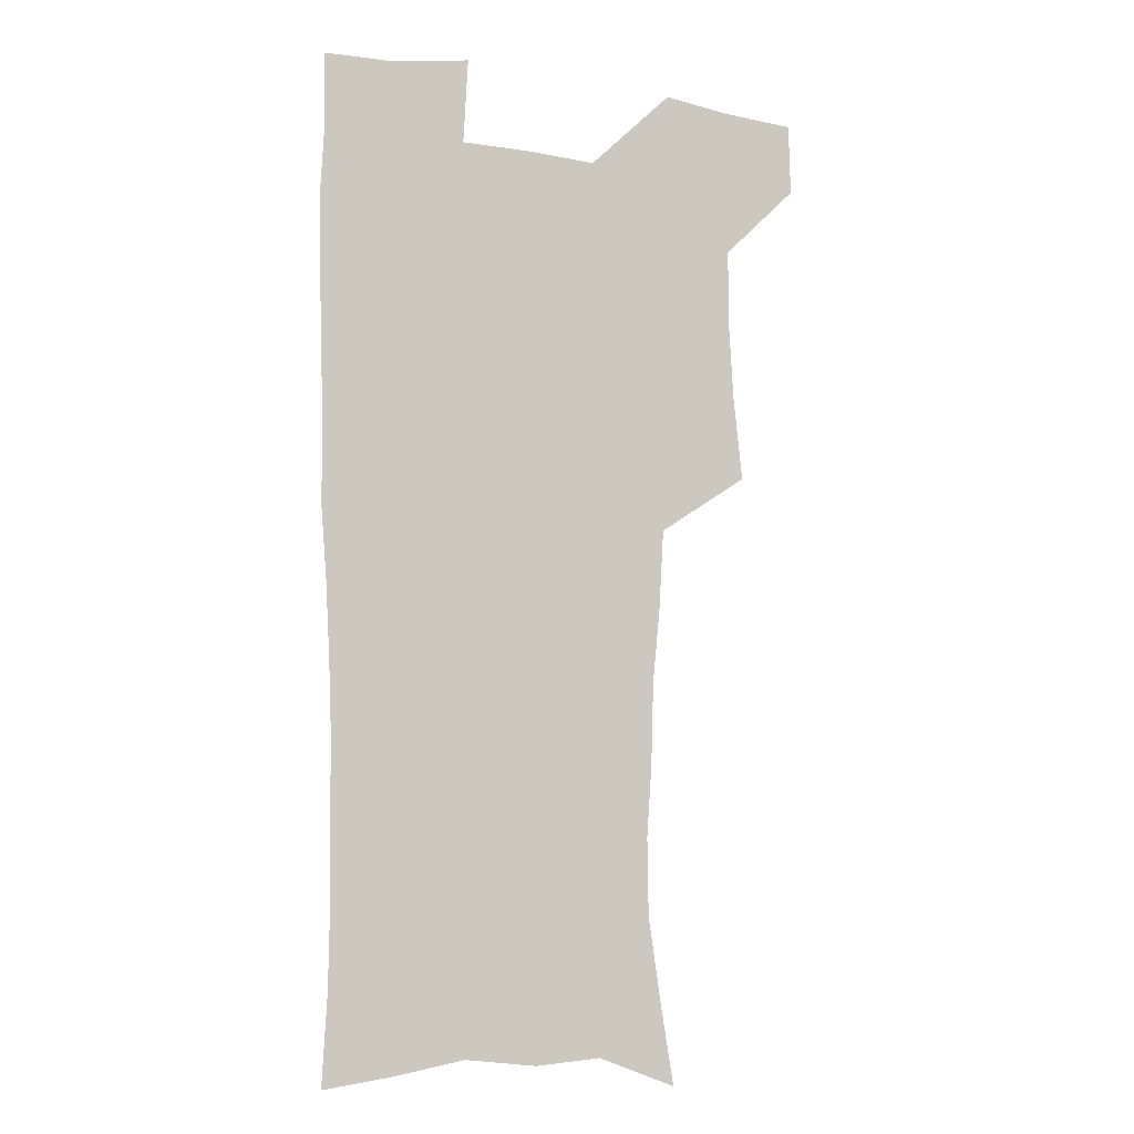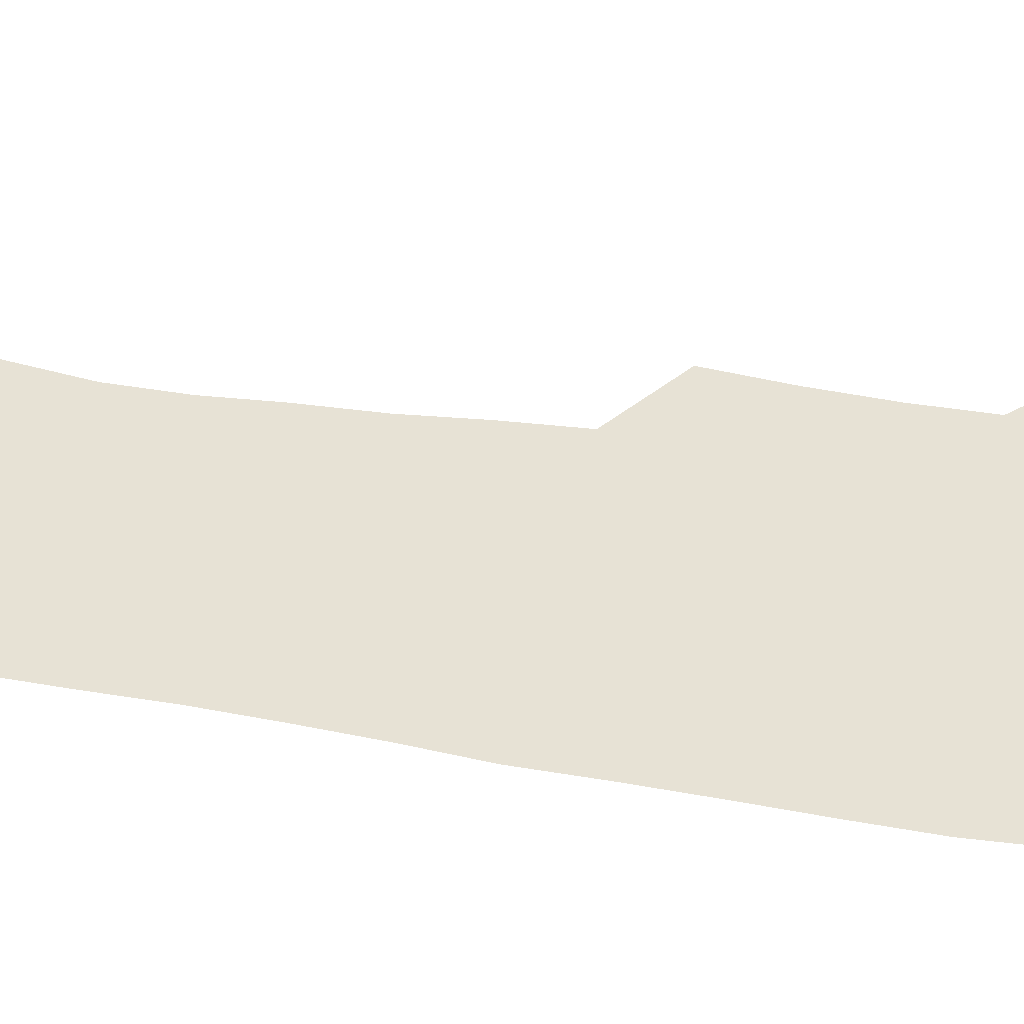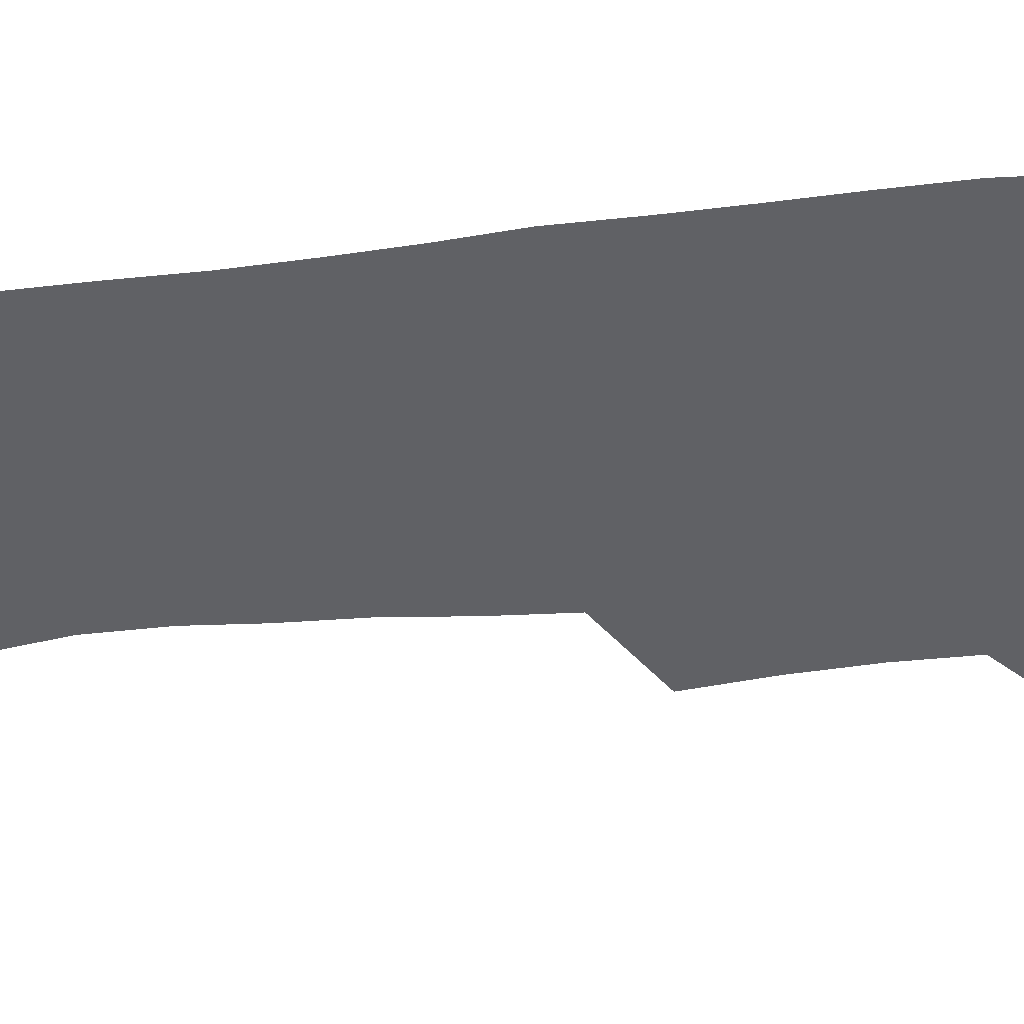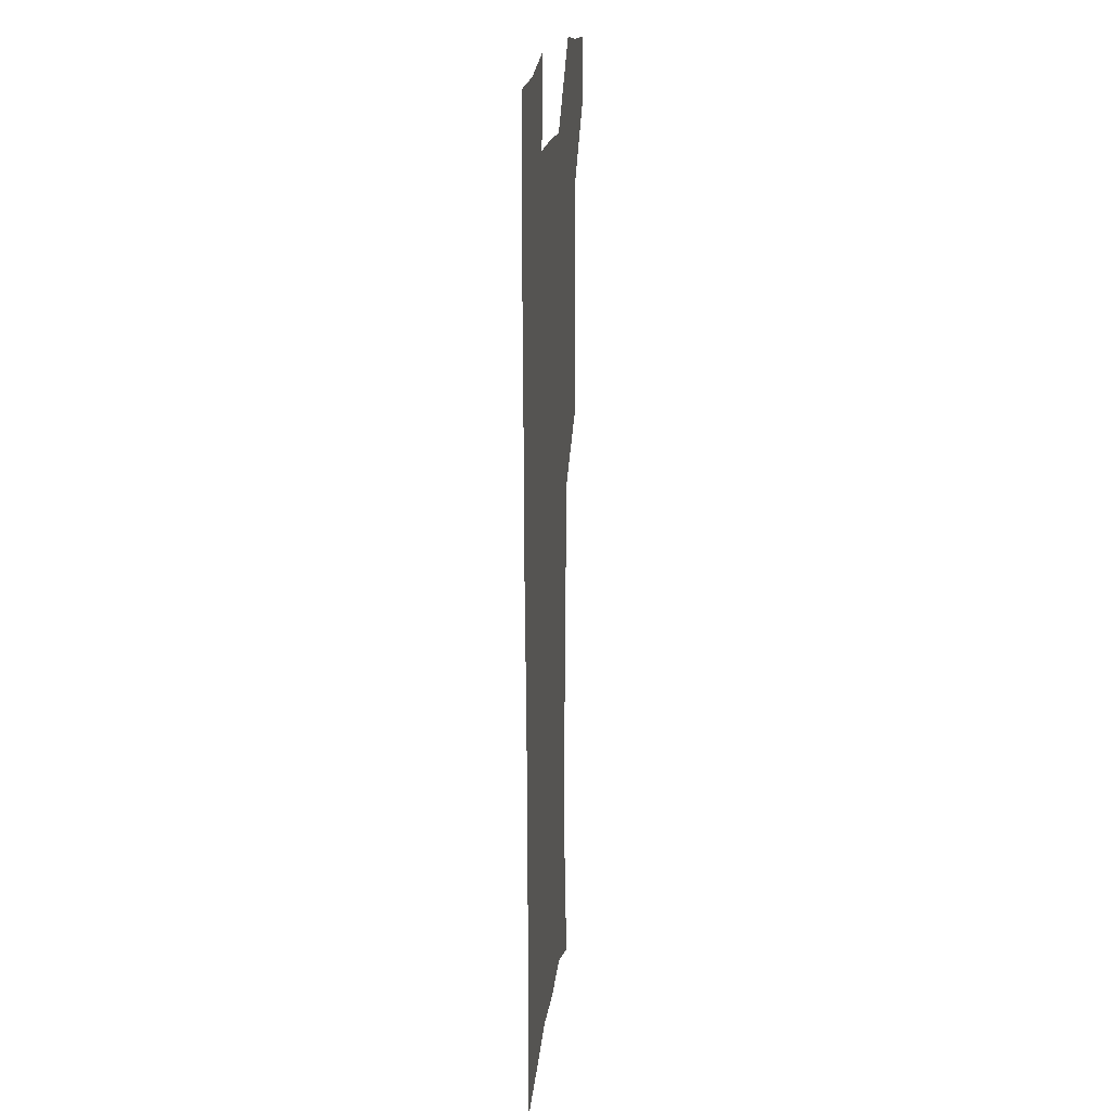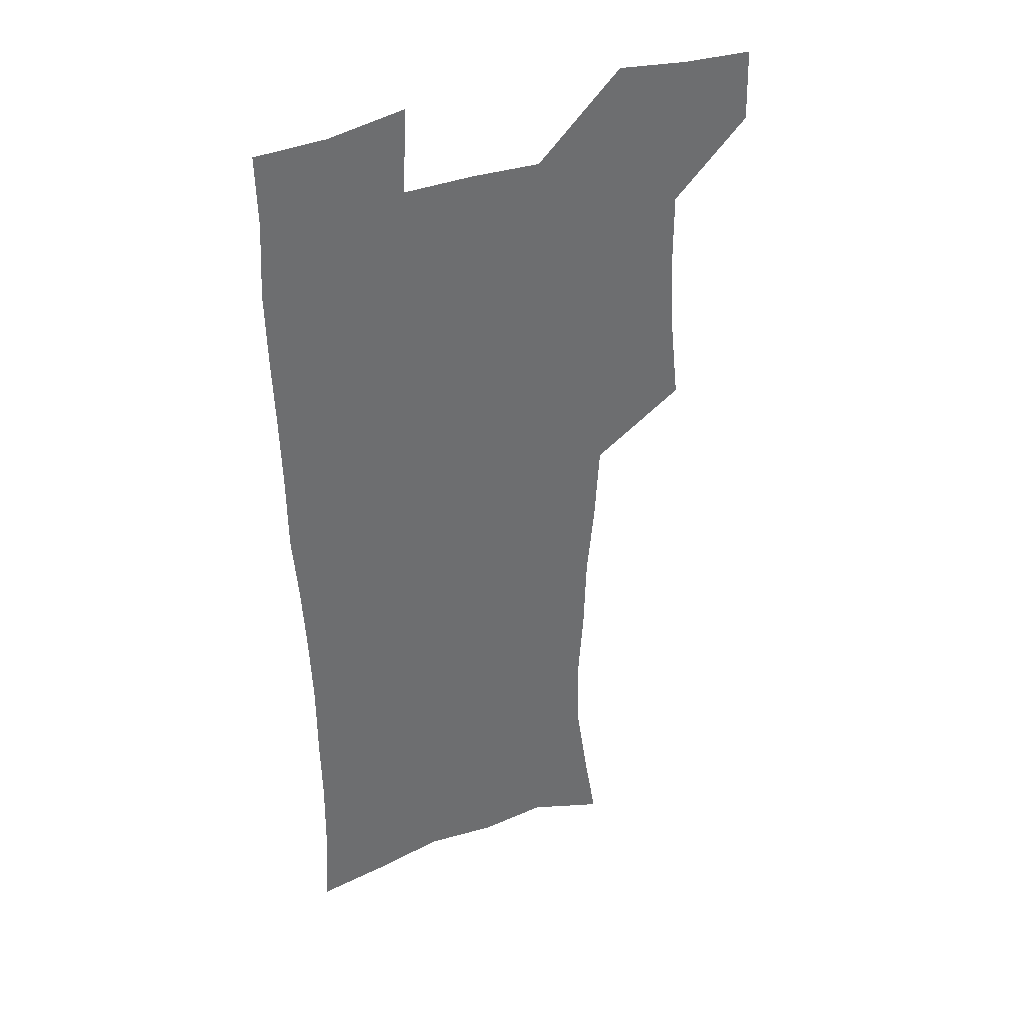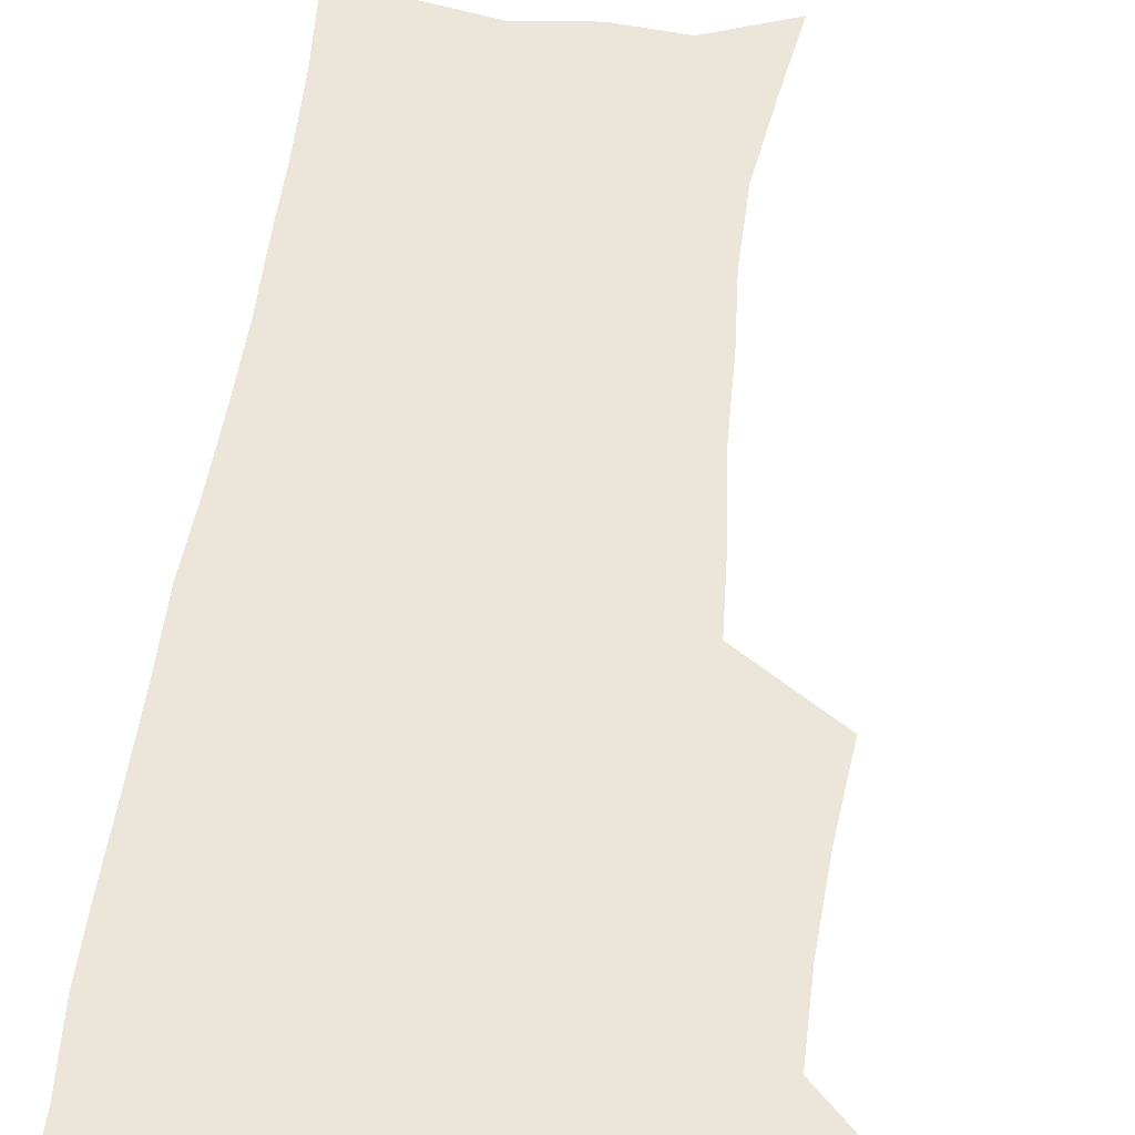
<metadata>
{"format":"obj","ext":"obj","renderer":"f3d","projection":"perspective","resolution":1024,"background":"white","views":[{"elev":-8.2,"azim":155.5,"up":"+Y"},{"elev":40.4,"azim":101.4,"up":"+Z"},{"elev":-48.0,"azim":96.3,"up":"+Z"},{"elev":18.1,"azim":96.2,"up":"+Y"},{"elev":37.7,"azim":154.7,"up":"+Y"},{"elev":56.5,"azim":-172.9,"up":"+Z"}]}
</metadata>
<code>
v 479.5 539 0
v 480.2 568.3 0
v 505 411.6 0
v 508.6 445.8 0
v 510.6 478 0
v 510.6 508.7 0
v 513.2 538.5 0
v 510 569.7 0
v 539.1 164.6 0
v 544.5 196.8 0
v 549.7 231.4 0
v 550.2 262.5 0
v 548.1 291.6 0
v 547.1 324.4 0
v 544.1 355.1 0
v 542.1 387.3 0
v 543.1 420.4 0
v 543.3 451 0
v 544 480.9 0
v 546.1 510.3 0
v 543.4 539.7 0
v 538.9 573 0
v 571.4 176.6 0
v 576.8 211.7 0
v 578.3 243.3 0
v 577.9 272.8 0
v 576 301.1 0
v 575.9 333.8 0
v 575.4 365 0
v 574.9 395.4 0
v 574.1 424.6 0
v 574.8 454.5 0
v 574.5 482.8 0
v 574.6 510.9 0
v 573.8 539.2 0
v 598.5 174.4 0
v 603.6 217.9 0
v 604.2 248.4 0
v 603.6 277 0
v 603.7 308.6 0
v 603.2 338.5 0
v 602.9 368.4 0
v 602.7 397.5 0
v 602.8 426.9 0
v 603 455.6 0
v 603.3 483.8 0
v 603.1 511.3 0
v 602.3 540.3 0
v 628.2 177.7 0
v 628.9 216.6 0
v 629.3 247.8 0
v 629.2 279.3 0
v 629.4 307.8 0
v 629.3 339.2 0
v 629.5 368.5 0
v 629.9 397.4 0
v 630.3 426.4 0
v 630.7 455.2 0
v 631.1 483.5 0
v 631.3 511.5 0
v 631.4 540 0
v 629.6 574.8 0
v 657.1 172.4 0
v 654.9 213.2 0
v 655.7 242.5 0
v 654.9 275.7 0
v 655.2 306.2 0
v 655.8 336 0
v 656.4 365.8 0
v 657.2 395.3 0
v 658.3 424.4 0
v 659 453.5 0
v 659.5 482.5 0
v 659.3 511.3 0
v 660.4 539 0
v 661.2 569.2 0
v 685.3 168.4 0
v 683.3 204 0
v 682.9 235.5 0
v 683.4 265.9 0
v 683.5 297.3 0
v 684.7 327.6 0
v 686.3 357.7 0
v 688.7 387.3 0
v 689 418.7 0
v 689.8 449.4 0
v 690.8 479.4 0
v 691.5 509.2 0
v 689.9 539.3 0
v 690.5 568.2 0
f 6 7 1
f 1 7 2
f 7 8 2
f 16 17 3
f 3 17 4
f 17 18 4
f 4 18 5
f 18 19 5
f 5 19 6
f 19 20 6
f 6 20 7
f 20 21 7
f 7 21 8
f 21 22 8
f 9 23 10
f 23 24 10
f 10 24 11
f 24 25 11
f 11 25 12
f 25 26 12
f 12 26 13
f 26 27 13
f 13 27 14
f 27 28 14
f 14 28 15
f 28 29 15
f 15 29 16
f 29 30 16
f 16 30 17
f 30 31 17
f 17 31 18
f 31 32 18
f 18 32 19
f 32 33 19
f 19 33 20
f 33 34 20
f 20 34 21
f 34 35 21
f 21 35 22
f 23 36 24
f 36 37 24
f 24 37 25
f 37 38 25
f 25 38 26
f 38 39 26
f 26 39 27
f 39 40 27
f 27 40 28
f 40 41 28
f 28 41 29
f 41 42 29
f 29 42 30
f 42 43 30
f 30 43 31
f 43 44 31
f 31 44 32
f 44 45 32
f 32 45 33
f 45 46 33
f 33 46 34
f 46 47 34
f 34 47 35
f 47 48 35
f 36 49 37
f 49 50 37
f 37 50 38
f 50 51 38
f 38 51 39
f 51 52 39
f 39 52 40
f 52 53 40
f 40 53 41
f 53 54 41
f 41 54 42
f 54 55 42
f 42 55 43
f 55 56 43
f 43 56 44
f 56 57 44
f 44 57 45
f 57 58 45
f 45 58 46
f 58 59 46
f 46 59 47
f 59 60 47
f 47 60 48
f 60 61 48
f 49 63 50
f 63 64 50
f 50 64 51
f 64 65 51
f 51 65 52
f 65 66 52
f 52 66 53
f 66 67 53
f 53 67 54
f 67 68 54
f 54 68 55
f 68 69 55
f 55 69 56
f 69 70 56
f 56 70 57
f 70 71 57
f 57 71 58
f 71 72 58
f 58 72 59
f 72 73 59
f 59 73 60
f 73 74 60
f 60 74 61
f 74 75 61
f 61 75 62
f 75 76 62
f 63 77 64
f 77 78 64
f 64 78 65
f 78 79 65
f 65 79 66
f 79 80 66
f 66 80 67
f 80 81 67
f 67 81 68
f 81 82 68
f 68 82 69
f 82 83 69
f 69 83 70
f 83 84 70
f 70 84 71
f 84 85 71
f 71 85 72
f 85 86 72
f 72 86 73
f 86 87 73
f 73 87 74
f 87 88 74
f 74 88 75
f 88 89 75
f 75 89 76
f 89 90 76

</code>
